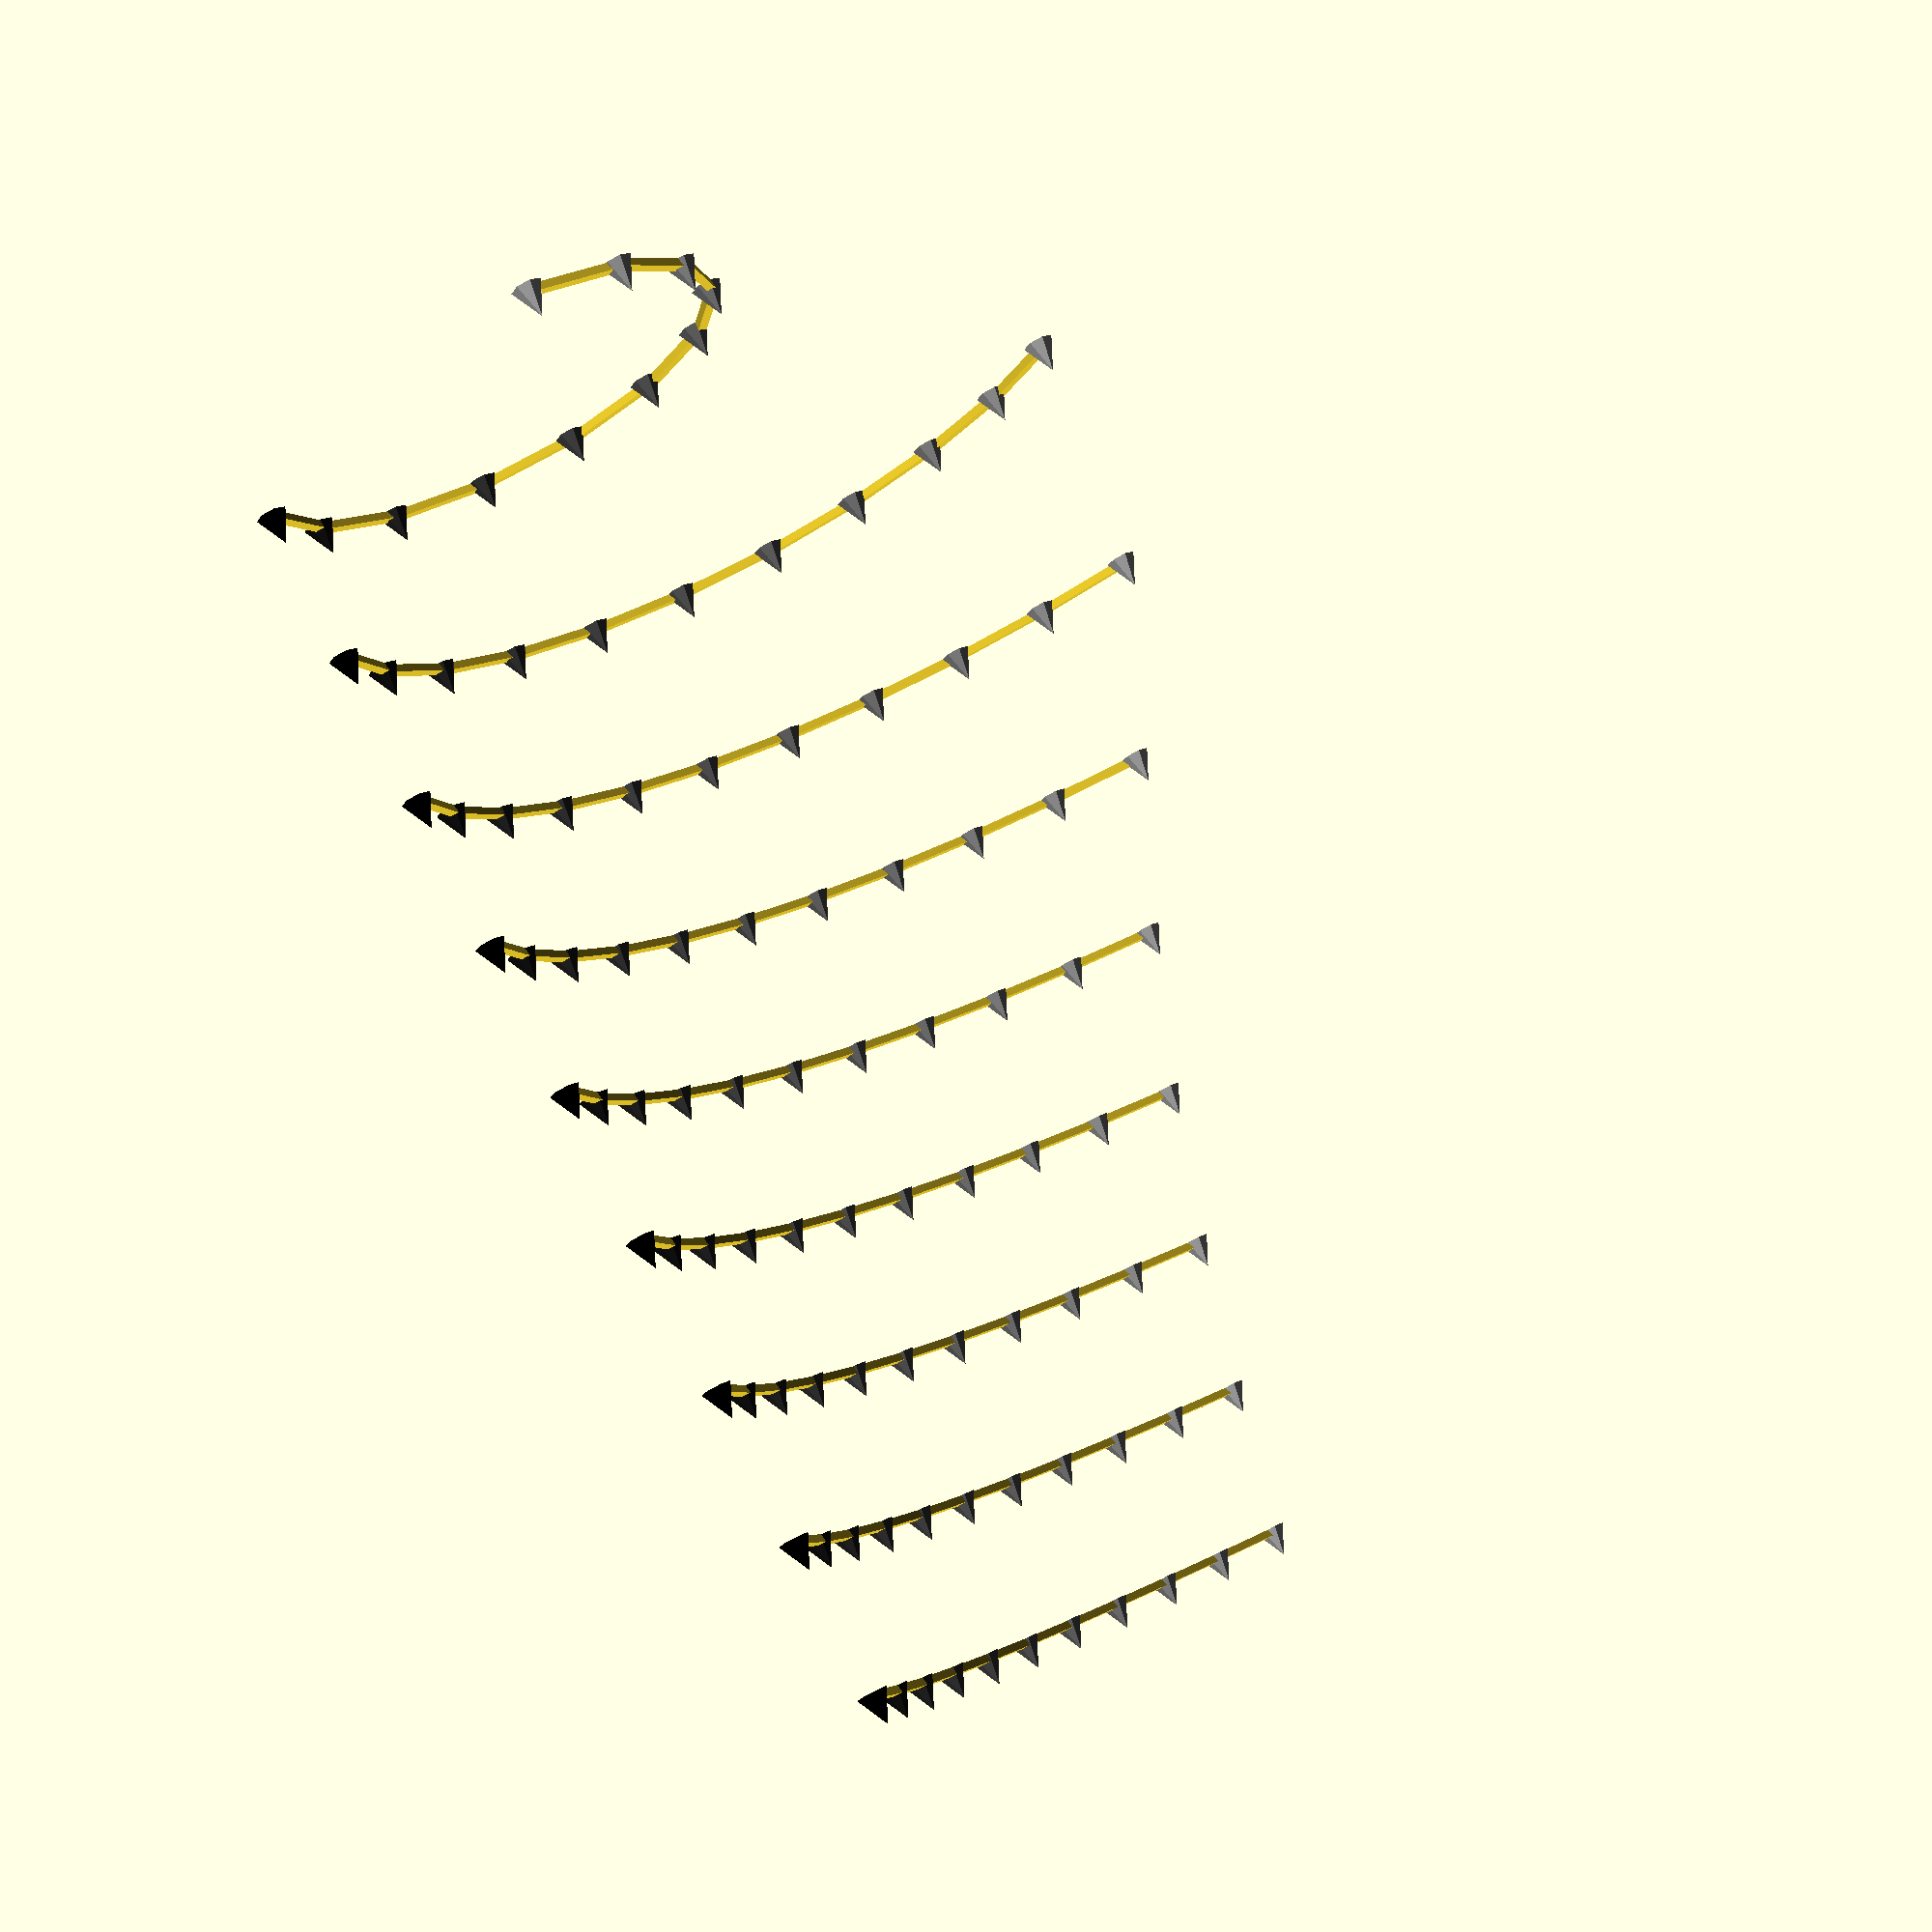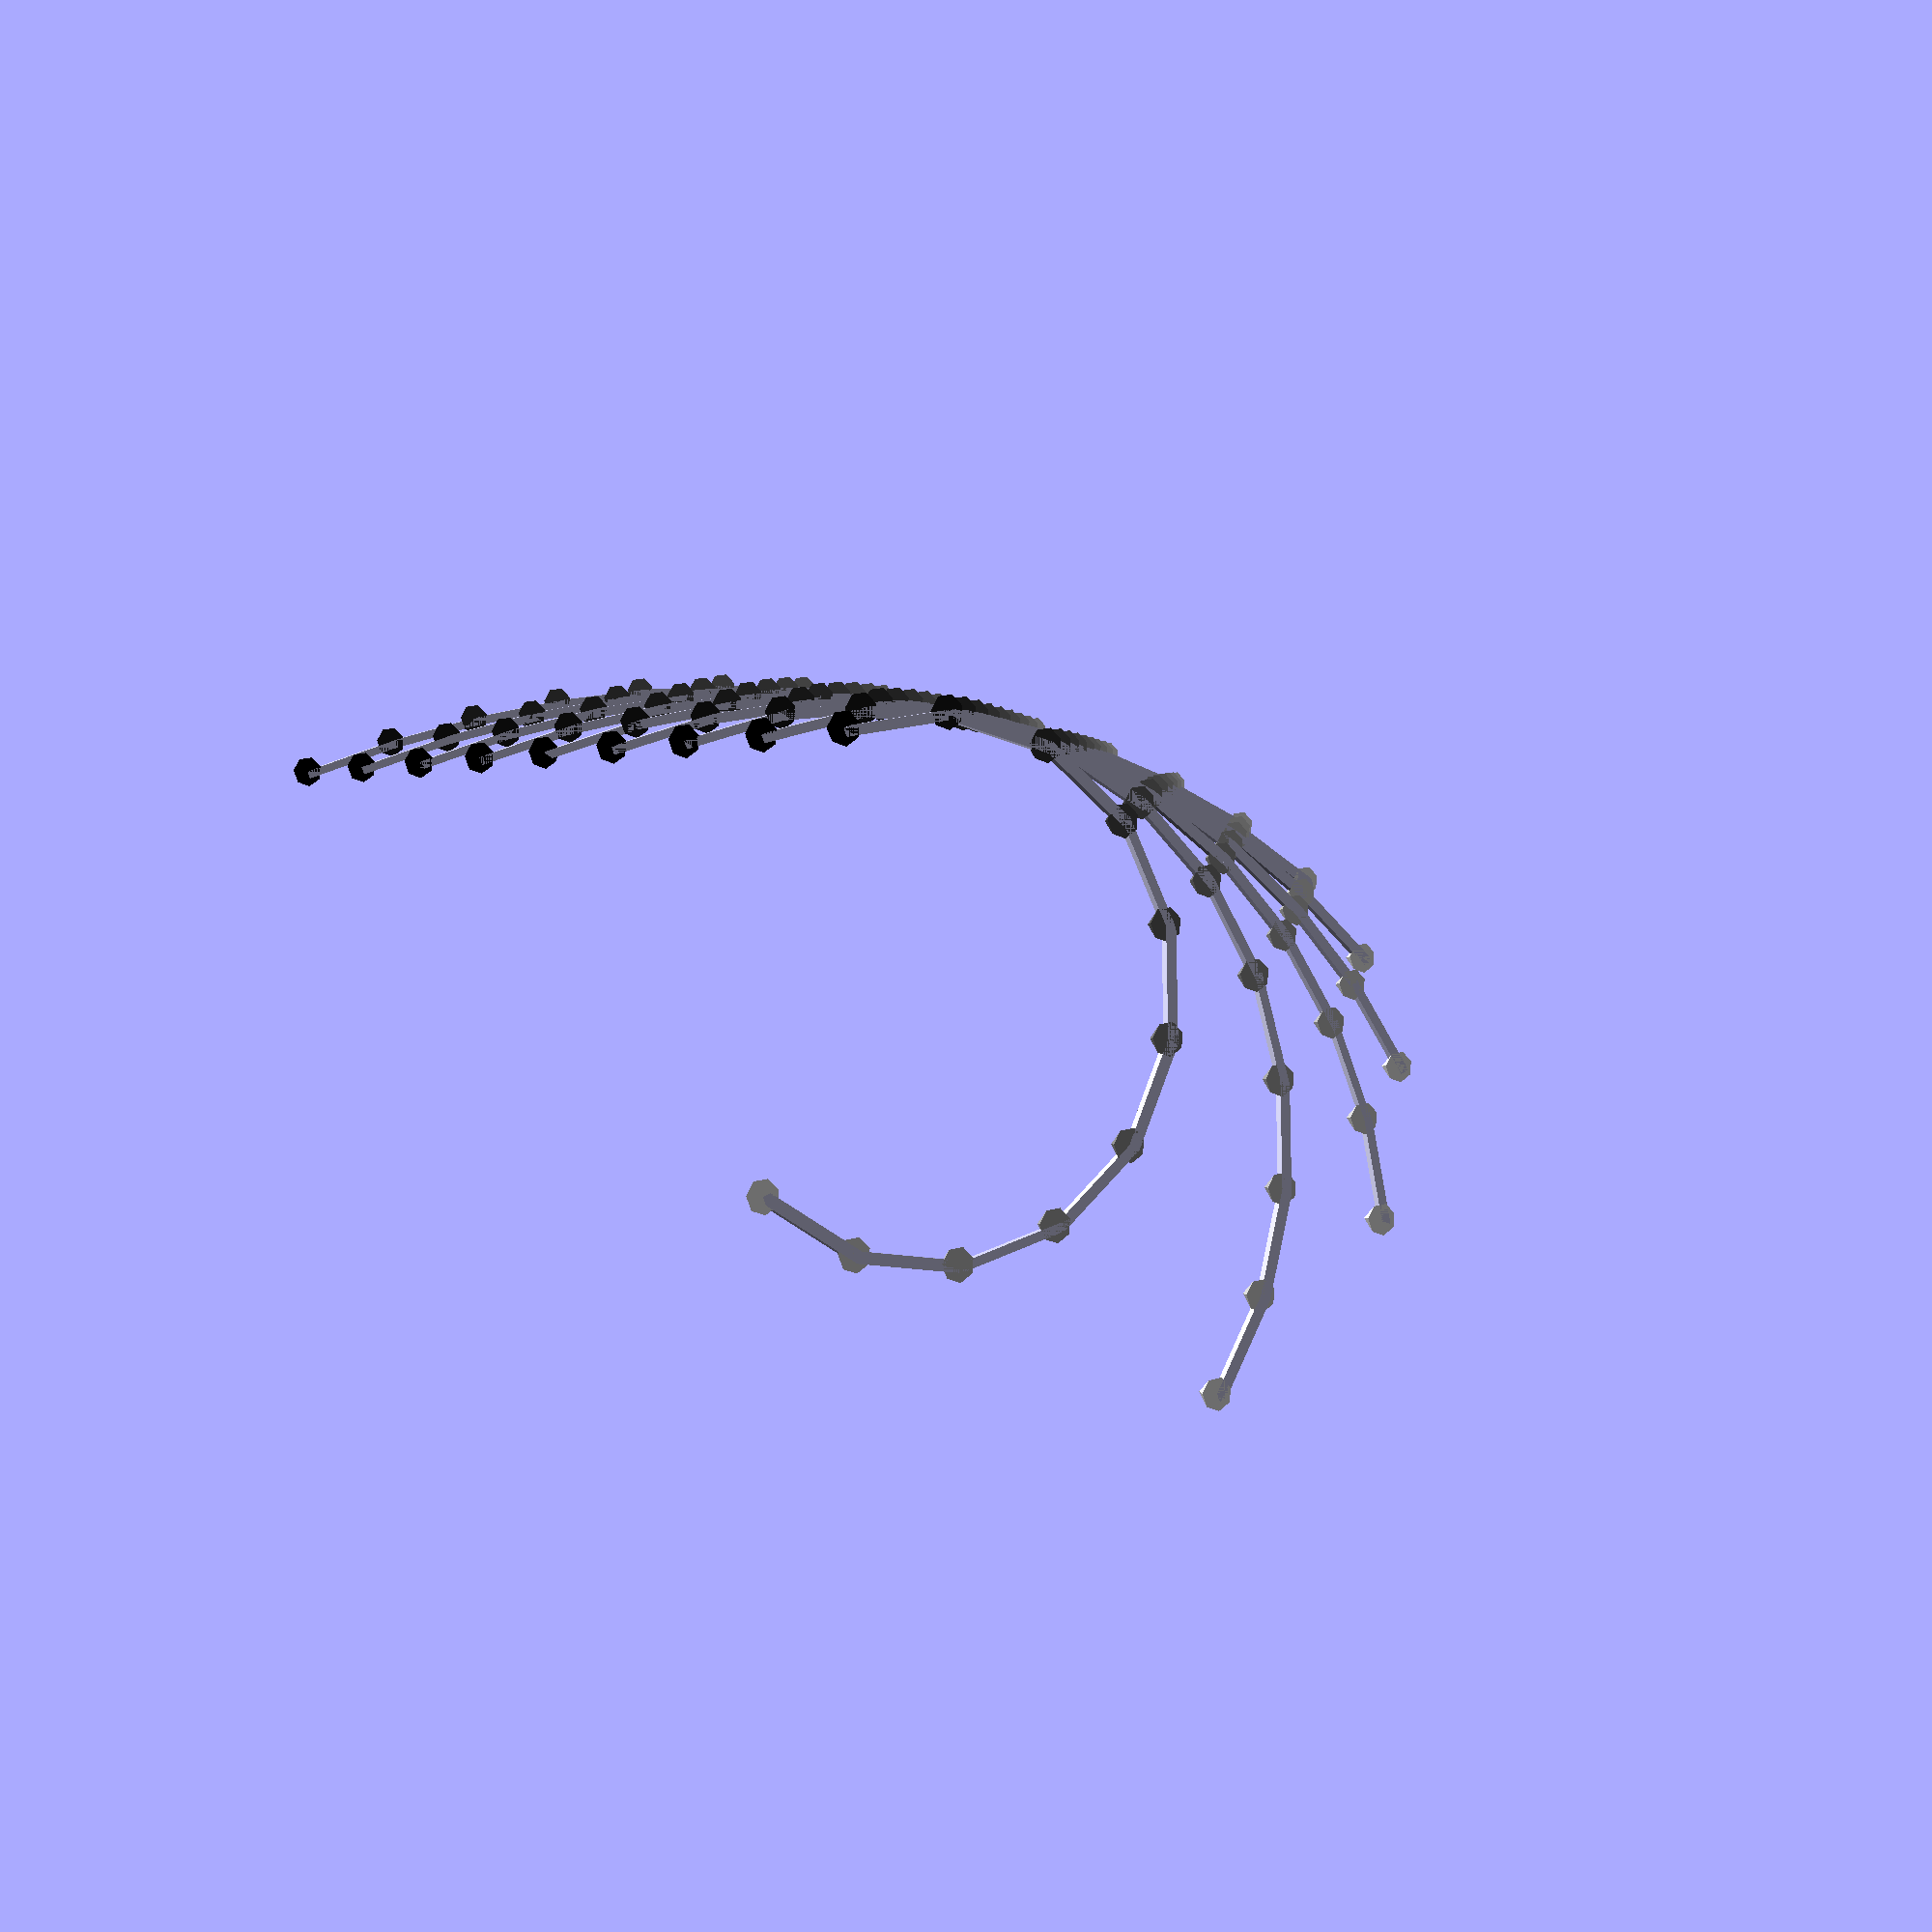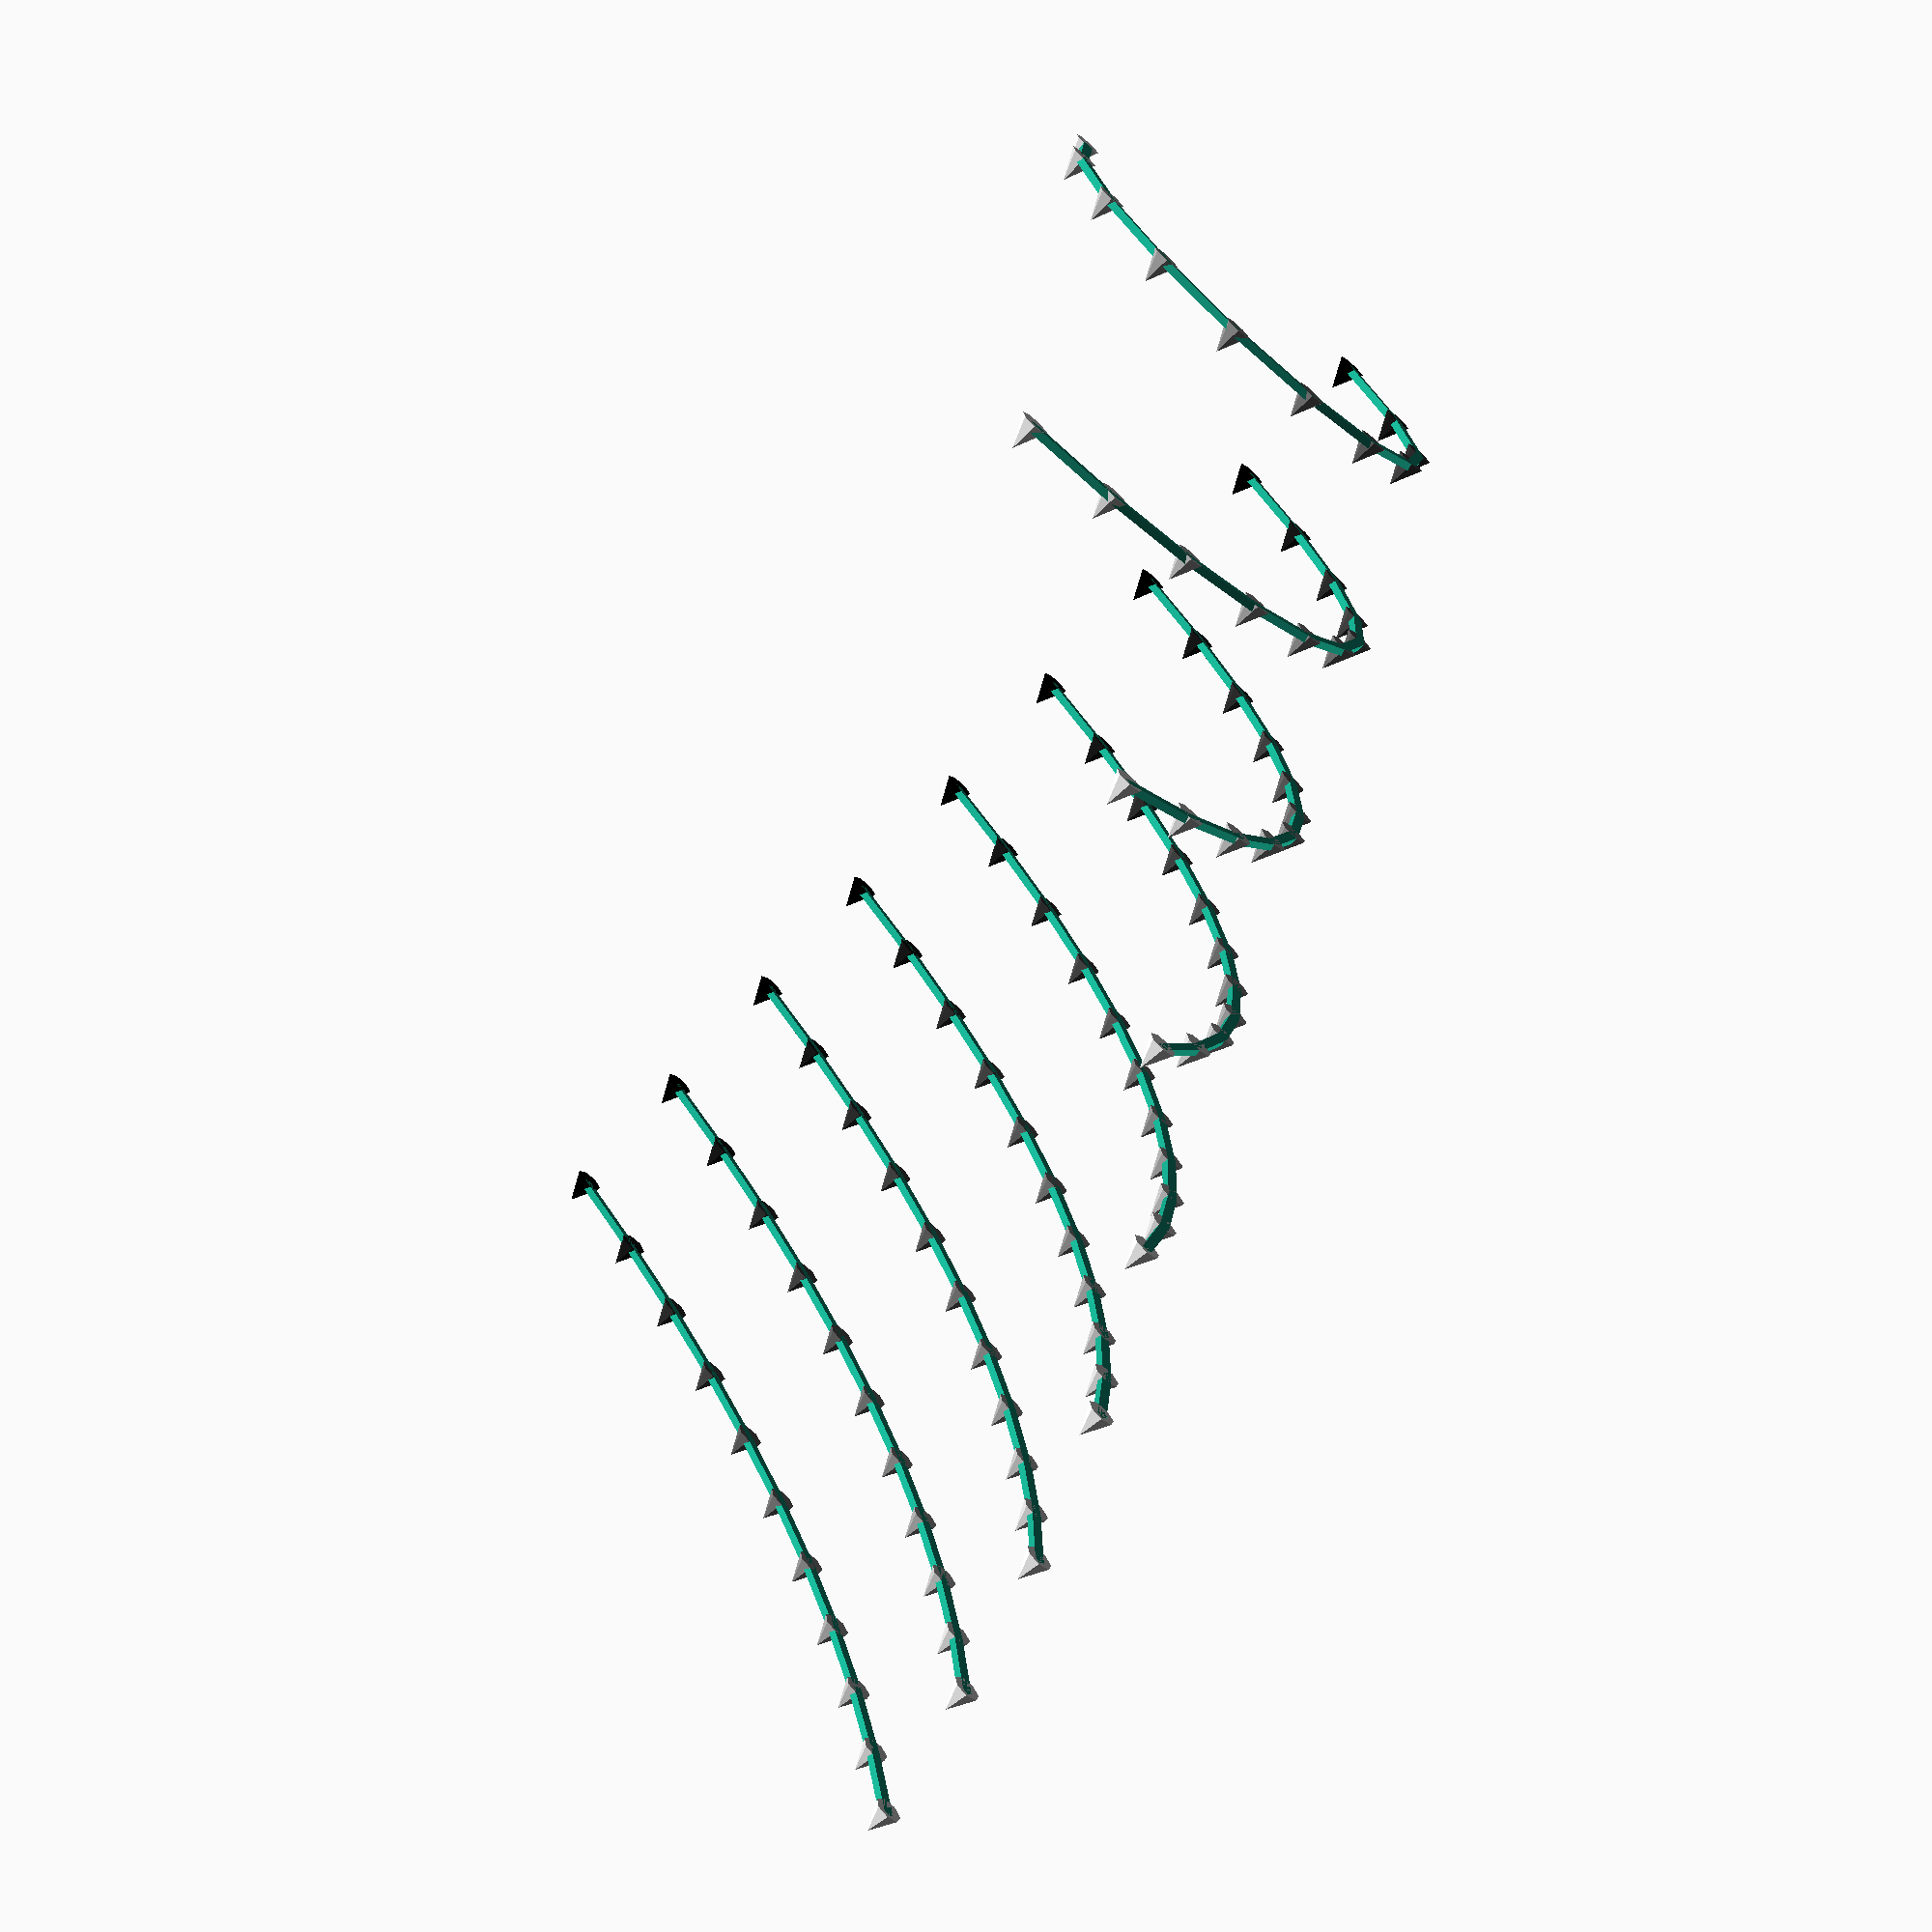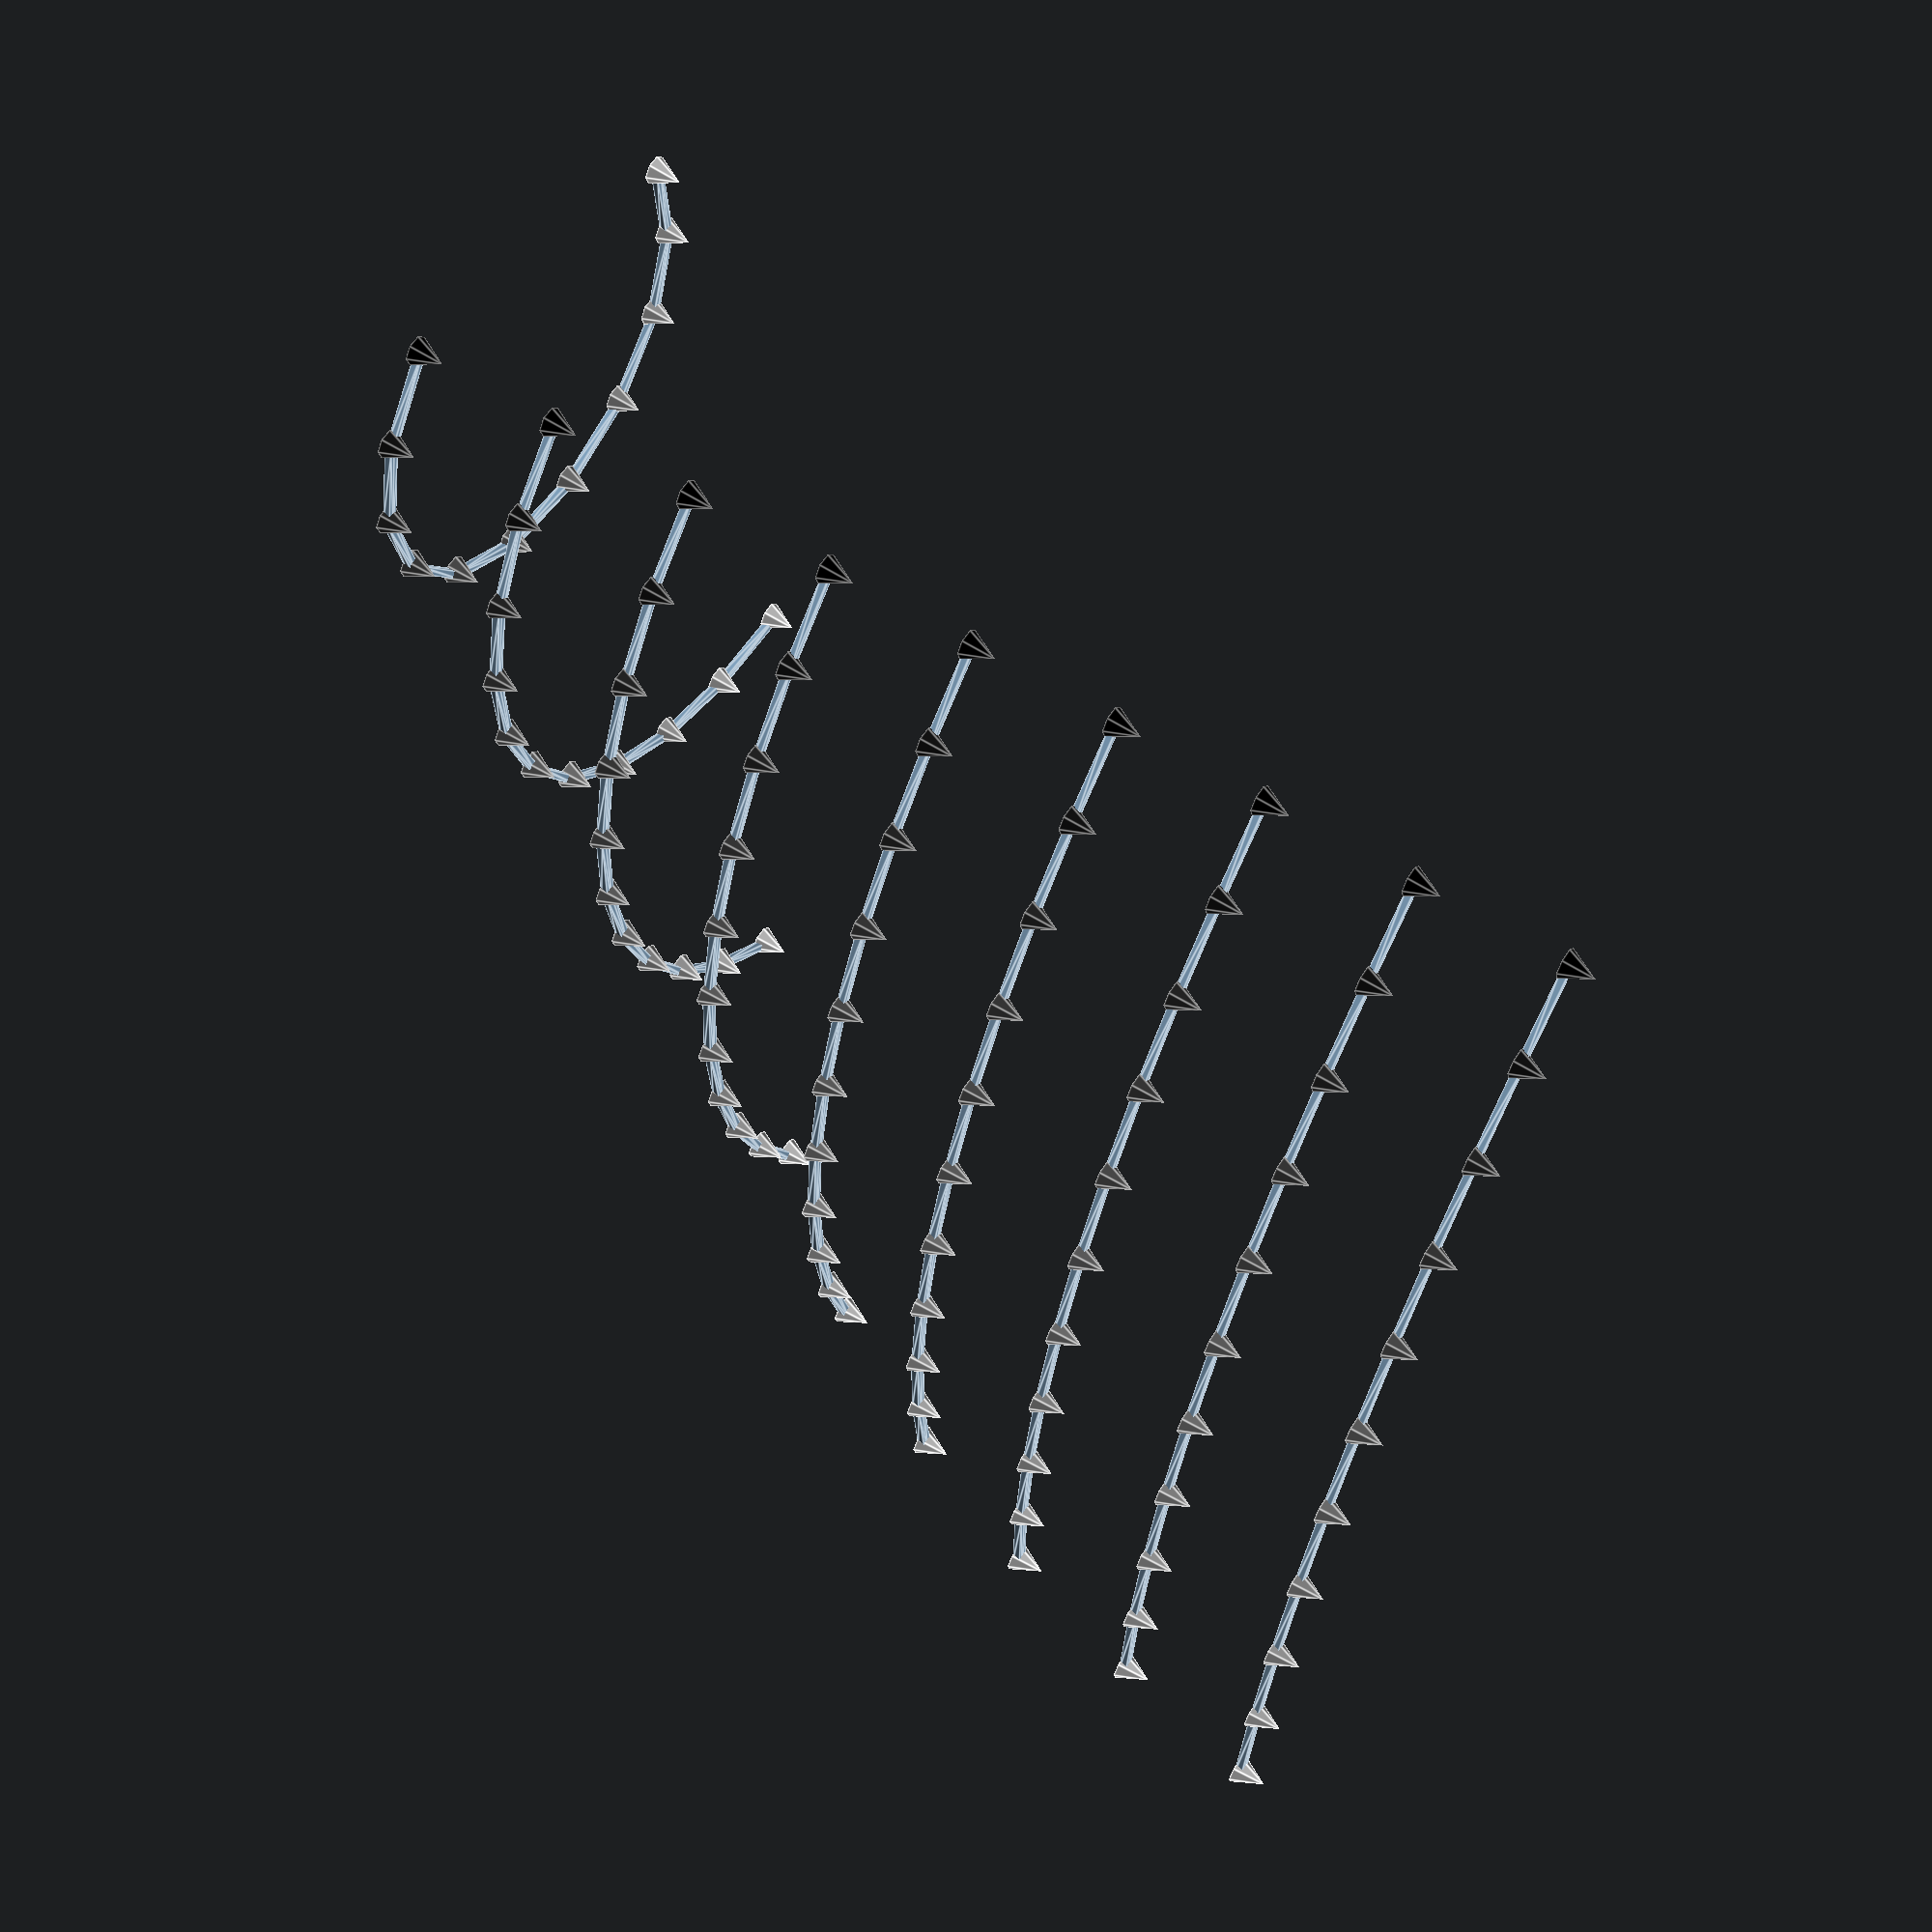
<openscad>
// arc functions
test_module="test circle_point_at_length";


function pi()=3.14159265358979323846;

function circle_circumference(r)=2*pi()*r;

// angle=360*l/circle_circumference(r)
// r*[cos(angle),sin(angle)]
function circle_point_at_length(r,l,offset=[0,0],rotate=0)=(r==0.0)?[0,l]
    :[r*cos(rotate+360*l/circle_circumference(r)), r*sin(rotate+360*l/circle_circumference(r)) ]+offset;

subdivisions=10;
path_length=128;
if(test_module=="test circle_point_at_length") {
    for(i=[0:subdivisions],bend_r=[30:20:200]) translate([0,0,bend_r]) union() {
        translate( circle_point_at_length(bend_r,i*path_length/subdivisions,rotate=-90,offset=[0,bend_r] ) ) {
            color([i/subdivisions,i/subdivisions,i/subdivisions]) cylinder(r1=2,r2=0,h=4);
        }
        if(i>0) hull() {
            translate( circle_point_at_length(bend_r,(i-1)*path_length/subdivisions,rotate=-90,offset=[0,bend_r] ) ) {
                cube();
            }
            translate( circle_point_at_length(bend_r,i*path_length/subdivisions,rotate=-90,offset=[0,bend_r] ) ) {
                cube();
            }
        }
    }
}

</openscad>
<views>
elev=281.1 azim=80.7 roll=332.6 proj=p view=solid
elev=359.6 azim=201.3 roll=151.5 proj=p view=solid
elev=250.2 azim=317.7 roll=41.8 proj=p view=solid
elev=302.1 azim=137.8 roll=303.3 proj=p view=edges
</views>
